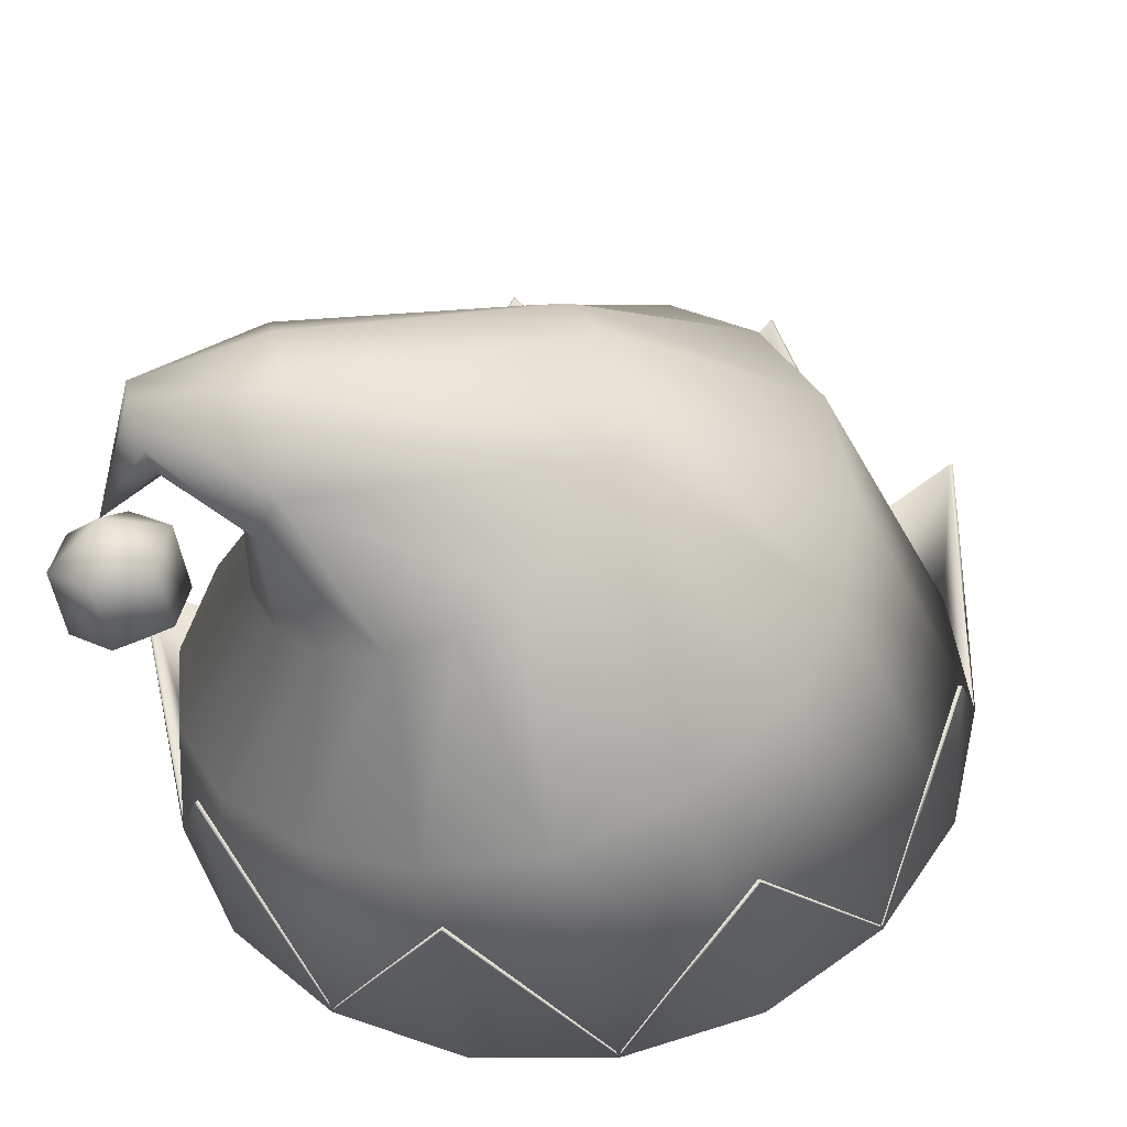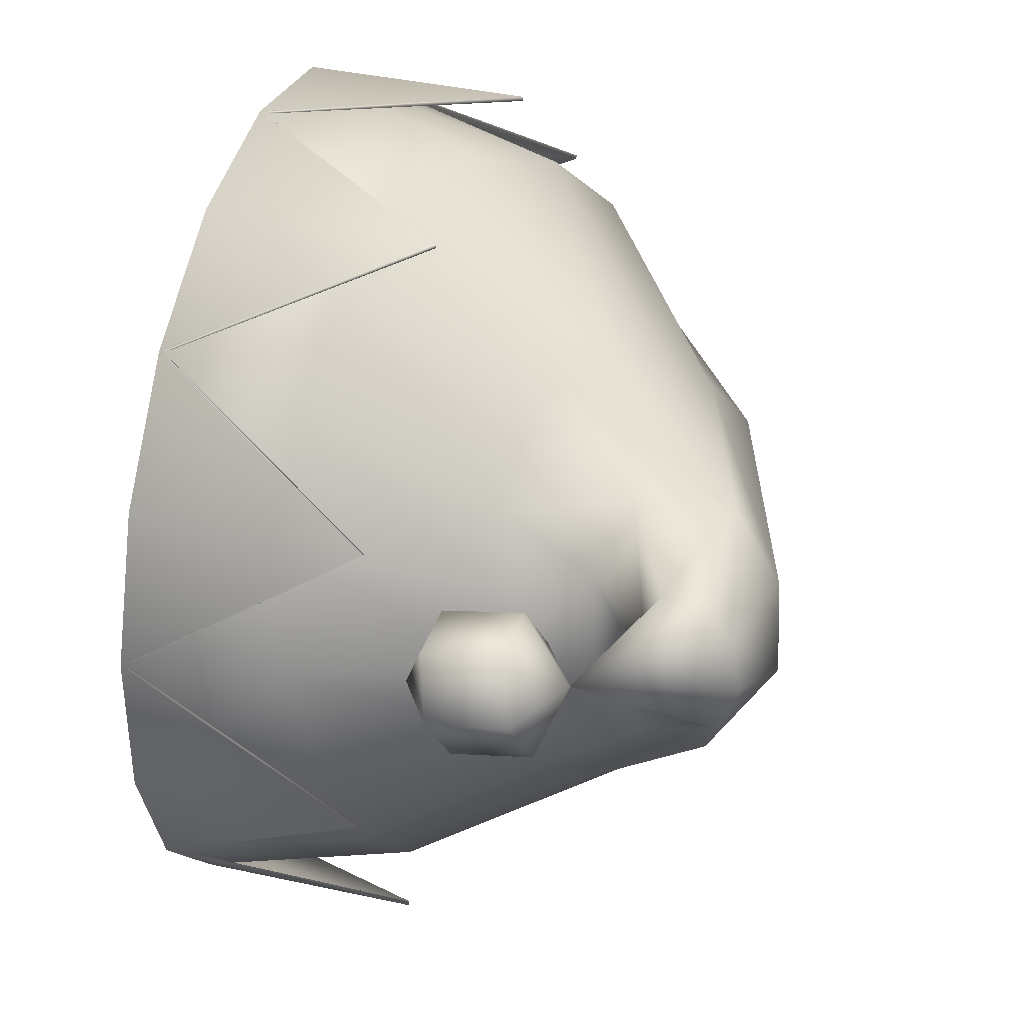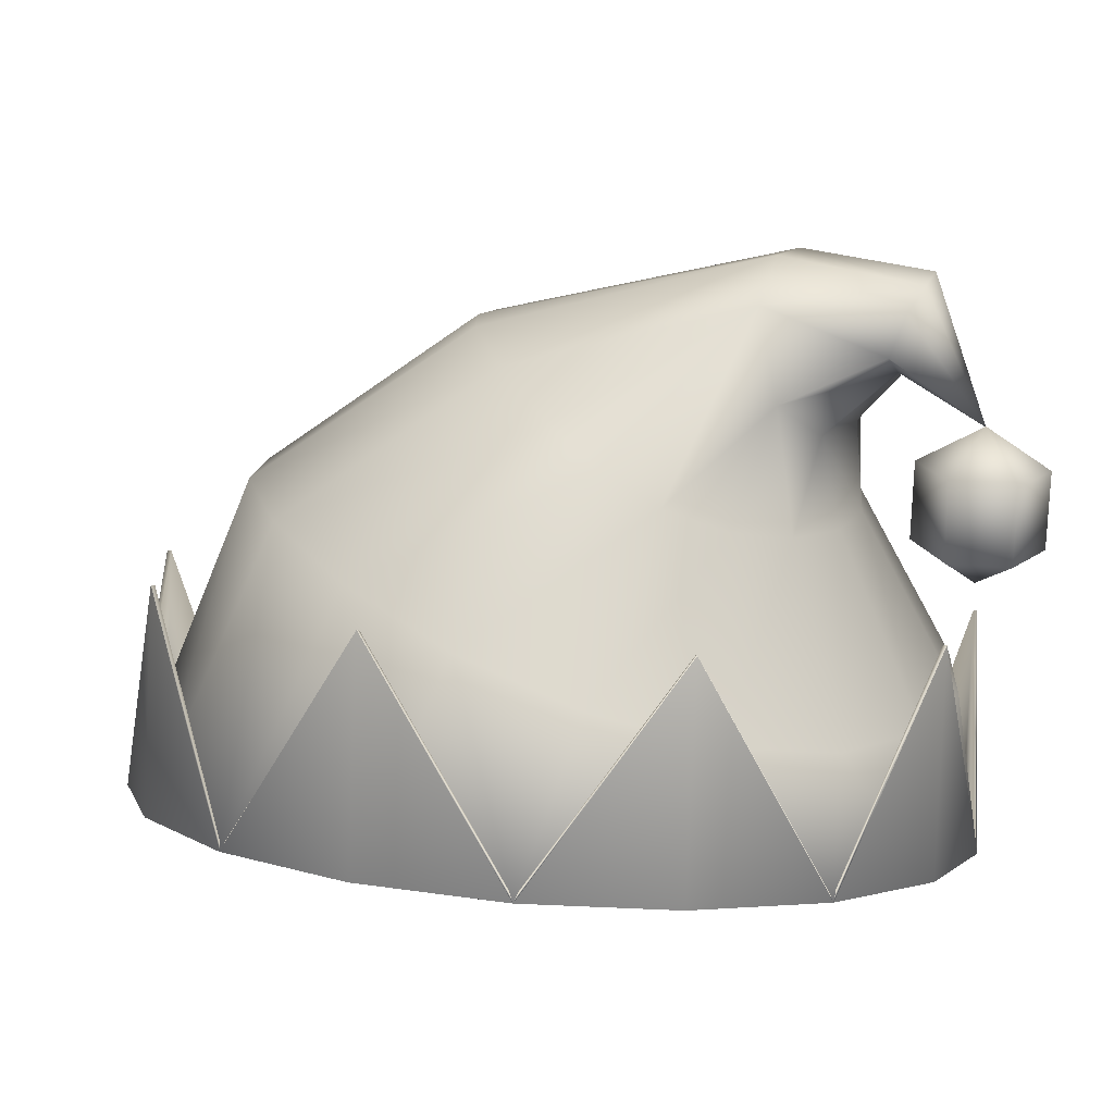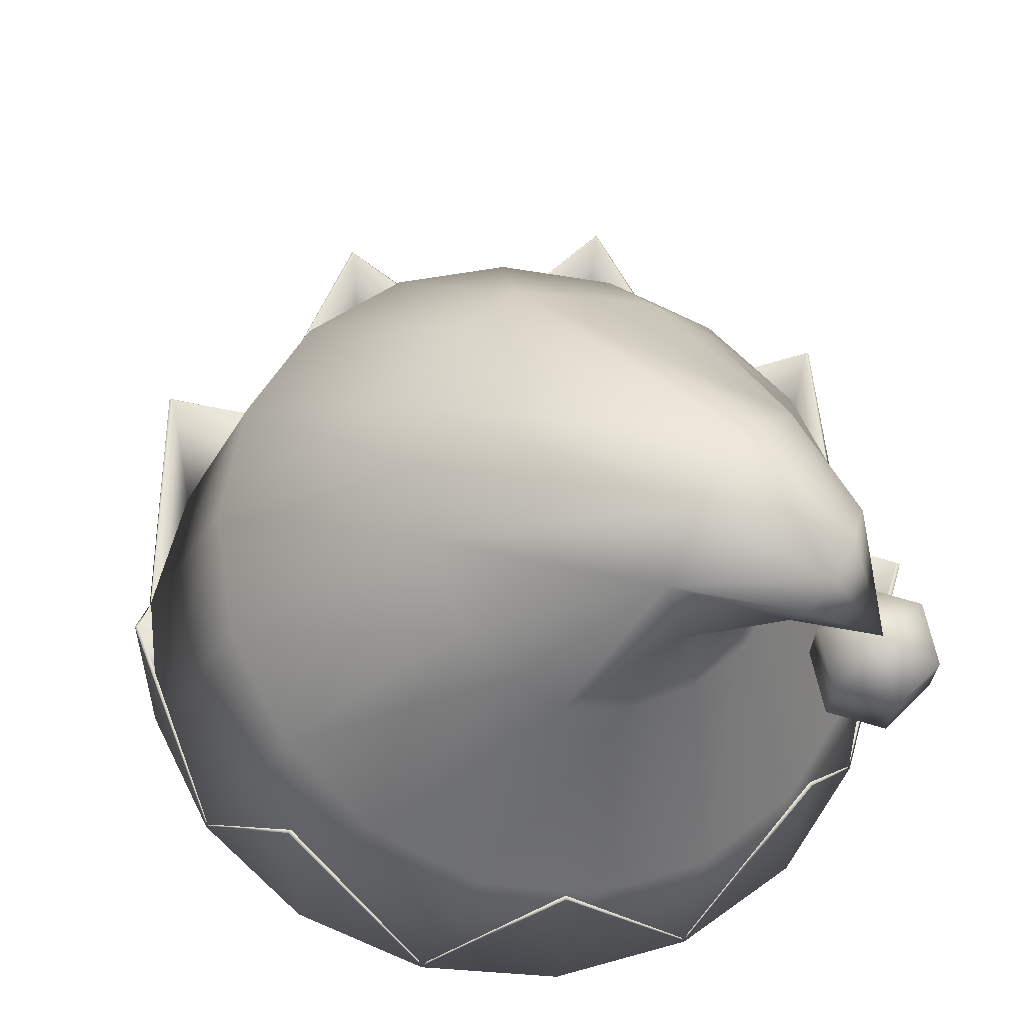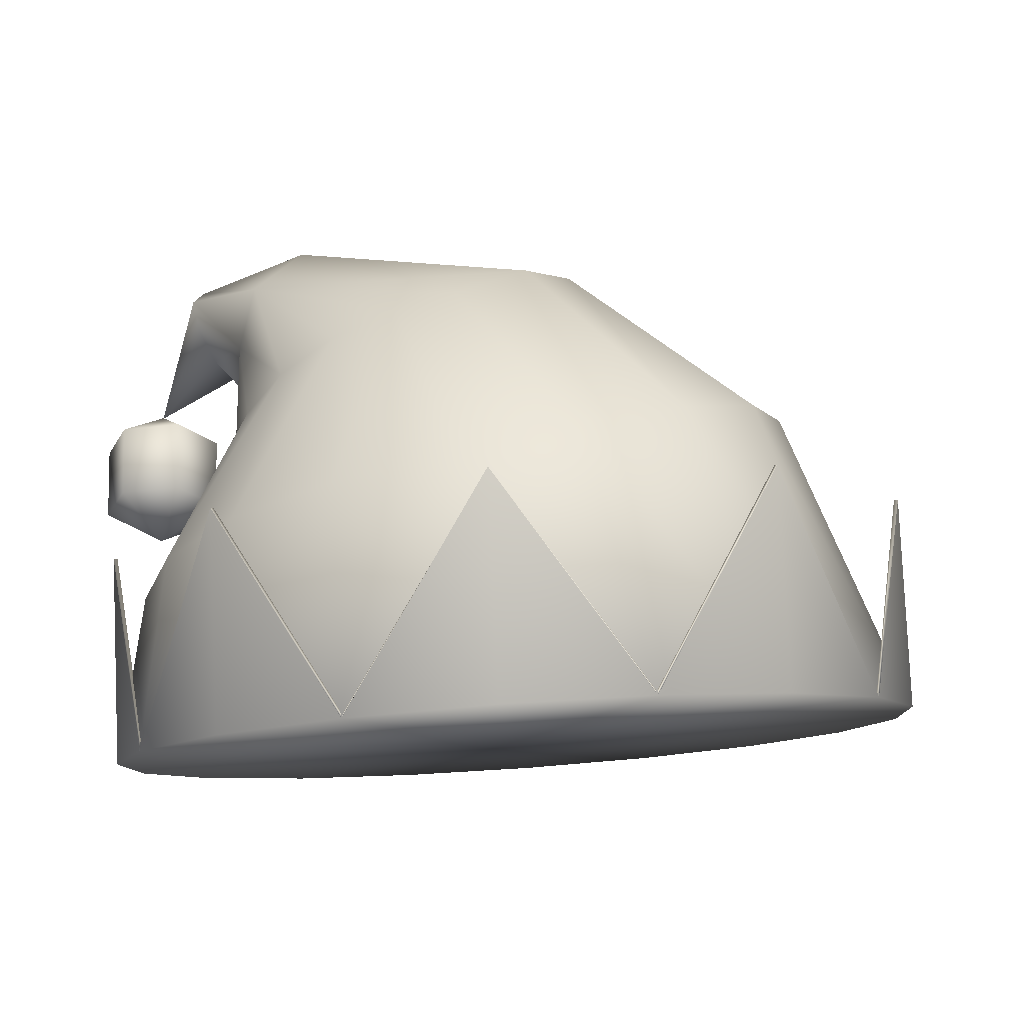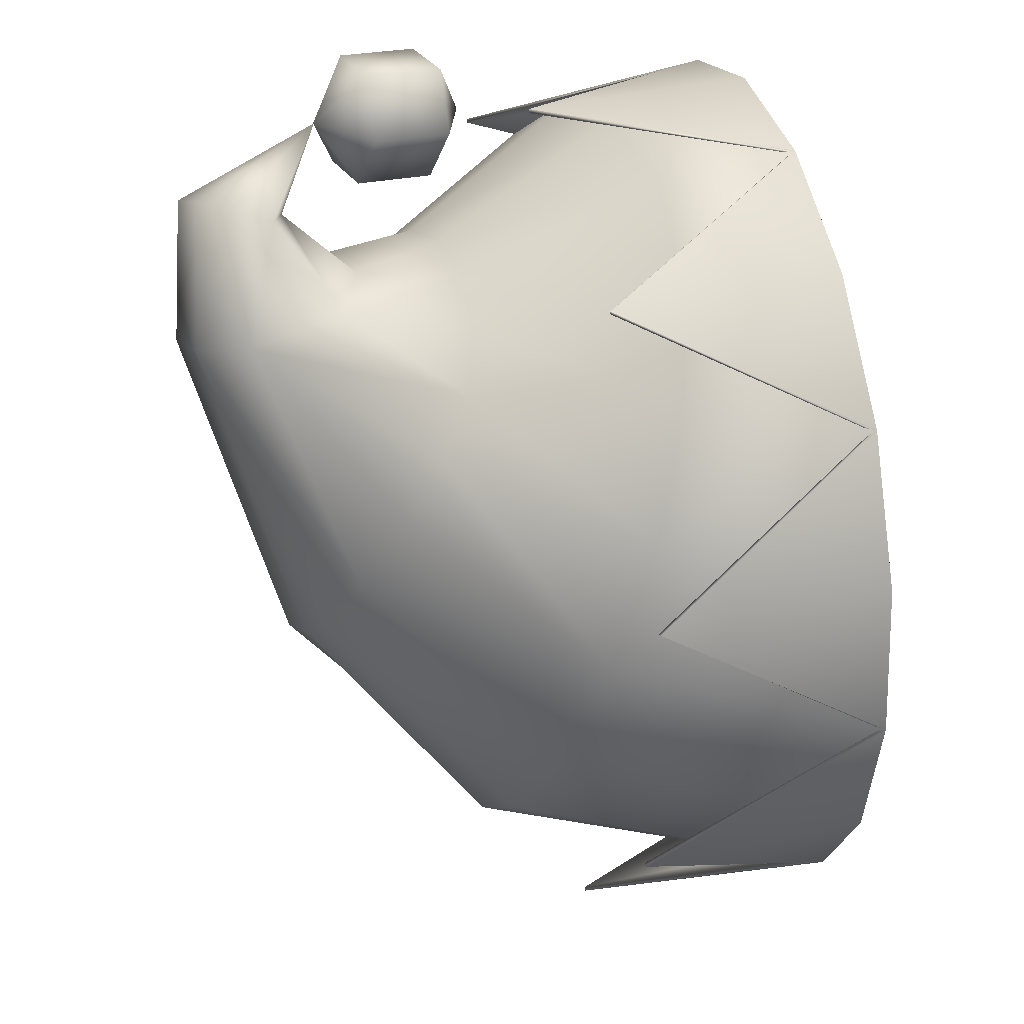
<metadata>
{"format":"obj","ext":"obj","renderer":"f3d","projection":"perspective","resolution":1024,"background":"white","views":[{"elev":51.3,"azim":128.1,"up":"+Y"},{"elev":64.0,"azim":103.1,"up":"+Z"},{"elev":0.5,"azim":-21.2,"up":"+Y"},{"elev":53.3,"azim":-12.6,"up":"+Y"},{"elev":-4.5,"azim":156.5,"up":"+Y"},{"elev":63.1,"azim":-104.3,"up":"+Z"}]}
</metadata>
<code>
g hat_Elf
v 0.6233 5.394 0.6855
v 0.5573 5.263 0.5292
v 0.3983 5.22 0.6608
v 0.6401 5.39 0.3962
v 0.5449 5.364 0.7501
v 0.7362 5.239 0.8149
v 0.2458 5.282 0.7426
v 0.4863 5.389 0.8156
v 0.2054 5.505 0.737
v 0.6806 5.47 0.6474
v 0.6959 5.552 0.6588
v 0.619 5.544 0.3376
v 0.6391 5.594 0.7577
v 0.4452 5.671 0.4592
v 0.5706 5.553 0.8333
v 0.3052 5.632 0.6208
v 0.5051 5.485 0.8663
v 1.019 4.328 -0.06421
v 0.9285 4.369 -0.4077
v 0.9303 4.892 -0.3575
v 0.7288 4.411 -0.7014
v 1.024 4.319 -0.0655
v 0.9394 4.893 -0.3616
v 0.7326 4.402 -0.7061
v 0.9352 4.362 -0.4115
v 0.4406 4.963 -0.8549
v 0.4376 4.44 -0.9064
v 0.09447 4.462 -1.003
v -0.007103 4.332 0.01453
v 0.4449 4.964 -0.8639
v 0.4407 4.433 -0.9138
v 0.09484 4.453 -1.009
v 0.9888 4.278 0.2902
v 0.993 4.808 0.3401
v 0.9834 4.809 0.3374
v 0.9818 4.285 0.2889
v 0.8291 4.253 0.6104
v 0.8333 4.243 0.6127
v -0.2566 4.988 -0.9221
v -0.2613 4.465 -0.9737
v -0.5873 4.458 -0.8282
v -0.2591 4.989 -0.9317
v -0.2633 4.459 -0.9815
v -0.5906 4.449 -0.8335
v -0.8351 4.956 -0.5275
v -0.8413 4.433 -0.5782
v -0.9975 4.401 -0.2584
v -0.8432 4.957 -0.5333
v -0.8474 4.426 -0.5832
v -1.003 4.392 -0.2607
v -1.024 4.881 0.1441
v -1.031 4.358 0.09513
v -0.9442 4.317 0.4396
v -1.038 4.35 0.095
v -0.9493 4.307 0.441
v -0.7467 4.267 0.7356
v -1.034 4.881 0.1449
v -0.7353 4.799 0.7785
v -0.7413 4.275 0.7312
v -0.4523 4.246 0.9393
v -0.7425 4.798 0.7855
v -0.4548 4.236 0.9433
v -0.1038 4.748 1.079
v -0.1081 4.224 1.032
v 0.248 4.221 1.007
v -0.1048 4.747 1.089
v -0.109 4.216 1.039
v 0.2492 4.21 1.011
v 0.575 4.752 0.9047
v 0.5724 4.228 0.8576
v 0.5806 4.751 0.9129
v 0.5765 4.22 0.863
v -0.5906 4.449 -0.8335
v -0.2633 4.459 -0.9815
v -0.8474 4.426 -0.5832
v 0.09484 4.453 -1.009
v -0.2591 4.989 -0.9317
v -0.8432 4.957 -0.5333
v -1.003 4.392 -0.2607
v 0.4407 4.433 -0.9138
v 0.4449 4.964 -0.8639
v 0.7326 4.402 -0.7061
v -1.038 4.35 0.095
v -1.034 4.881 0.1449
v -0.9493 4.307 0.441
v 0.9352 4.362 -0.4115
v 0.9394 4.893 -0.3616
v -0.7467 4.267 0.7356
v 1.024 4.319 -0.0655
v -0.7425 4.798 0.7855
v -0.4548 4.236 0.9433
v 0.9888 4.278 0.2902
v 0.993 4.808 0.3401
v 0.8333 4.243 0.6127
v -0.109 4.216 1.039
v -0.1048 4.747 1.089
v 0.2492 4.21 1.011
v 0.5765 4.22 0.863
v 0.5806 4.751 0.9129
v -0.03035 5.052 0.7288
v 0.2458 5.282 0.7426
v 0.1325 5 0.7371
v 0.3057 4.987 0.7027
v 0.2054 5.505 0.737
v 0.3983 5.22 0.6608
v 0.4649 5.007 0.6219
v 0.5896 5.05 0.4974
v 0.5573 5.263 0.5292
v 0.6653 5.111 0.3425
v -0.1609 5.139 0.6802
v -0.246 5.245 0.5876
v -0.2842 5.378 0.3978
v 0.6401 5.39 0.3962
v 0.6843 5.187 0.1772
v 0.6446 5.272 0.02303
v 0.3052 5.632 0.6208
v -0.2897 5.48 0.2427
v -0.2352 5.521 0.1099
v 0.619 5.544 0.3376
v 0.4452 5.671 0.4592
v -0.113 5.554 -0.09318
v 0.05349 5.548 -0.1888
v 0.5491 5.354 -0.1031
v 0.2541 5.474 -0.1942
v 0.4107 5.425 -0.1792
v 0.4231 5.027 -0.6224
v 0.1295 5.095 -0.6861
v 0.09484 4.453 -1.009
v 0.4407 4.433 -0.9138
v -0.2633 4.459 -0.9815
v 0.6721 4.955 -0.4589
v 0.7326 4.402 -0.7061
v -0.1721 5.154 -0.6401
v -0.5906 4.449 -0.8335
v 0.8466 4.879 -0.2188
v 0.9352 4.362 -0.4115
v -0.444 5.188 -0.4902
v -0.8474 4.426 -0.5832
v 0.9263 4.796 0.0655
v 1.024 4.319 -0.0655
v -0.6527 5.183 -0.2583
v -1.003 4.392 -0.2607
v 0.9025 4.707 0.3573
v 0.9888 4.278 0.2902
v -0.7737 5.128 0.02272
v -1.038 4.35 0.095
v 0.7782 4.621 0.6209
v 0.8333 4.243 0.6127
v -0.7939 5.025 0.3146
v -0.9493 4.307 0.441
v 0.5681 4.553 0.8263
v 0.5765 4.22 0.863
v -0.7119 4.889 0.5817
v -0.7467 4.267 0.7356
v 0.2974 4.524 0.9529
v 0.2492 4.21 1.011
v -0.5376 4.746 0.7954
v -0.4548 4.236 0.9433
v -0.001082 4.546 0.9899
v -0.109 4.216 1.039
v -0.291 4.624 0.9355
v 0.5896 5.05 0.4974
v 0.4649 5.007 0.6219
v 0.6653 5.111 0.3425
v 0.3057 4.987 0.7027
v 0.1325 5 0.7371
v 0.6843 5.187 0.1772
v -0.03035 5.052 0.7288
v -0.1609 5.139 0.6802
v 0.6446 5.272 0.02303
v -0.246 5.245 0.5876
v 0.5491 5.354 -0.1031
v -0.2842 5.378 0.3978
v 0.4107 5.425 -0.1792
v -0.2897 5.48 0.2427
v 0.2541 5.474 -0.1942
v -0.2352 5.521 0.1099
v 0.05349 5.548 -0.1888
v -0.113 5.554 -0.09318
v 0.7639 4.884 0.7173
v 0.8921 4.96 0.8153
v 0.888 5.013 0.668
v 0.7529 5.025 0.5944
v 0.874 5.192 0.7174
v 0.7389 5.205 0.6438
v 0.8781 5.14 0.8647
v 0.736 5.241 0.8154
v 0.6078 5.165 0.7174
v 0.7611 4.921 0.8889
v 0.6219 4.985 0.668
v 0.7471 5.1 0.9383
v 0.626 4.933 0.8153
v 0.6119 5.113 0.8647
g hat_Elf_0
f 3 2 1
f 2 4 1
f 5 3 1
f 6 5 1
f 7 3 5
f 8 7 5
f 6 8 5
f 9 7 8
f 4 10 1
f 6 1 10
f 10 4 11
f 6 10 11
f 4 12 11
f 11 12 13
f 6 11 13
f 14 13 12
f 13 14 15
f 6 13 15
f 14 16 15
f 16 9 15
f 17 9 8
f 6 17 8
f 9 17 15
f 6 15 17
f 20 19 18
f 21 19 20
f 20 18 22
f 21 20 23
f 23 20 22
f 24 21 23
f 25 23 22
f 25 24 23
f 26 21 24
f 26 27 21
f 28 27 26
f 22 29 25
f 25 29 24
f 30 26 24
f 28 26 30
f 24 29 31
f 31 30 24
f 31 29 32
f 31 32 30
f 32 28 30
f 33 29 22
f 22 18 34
f 33 22 34
f 18 35 34
f 18 36 35
f 35 36 37
f 33 34 38
f 34 35 38
f 38 29 33
f 35 37 38
f 39 28 32
f 39 40 28
f 41 40 39
f 42 39 32
f 41 39 42
f 43 42 32
f 32 29 43
f 43 44 42
f 44 41 42
f 43 29 44
f 45 41 44
f 45 46 41
f 47 46 45
f 48 45 44
f 47 45 48
f 49 48 44
f 44 29 49
f 49 50 48
f 50 47 48
f 49 29 50
f 51 47 50
f 51 52 47
f 53 52 51
f 50 29 54
f 54 29 55
f 55 29 56
f 57 51 50
f 54 57 50
f 53 51 57
f 54 55 57
f 55 53 57
f 58 53 55
f 58 59 53
f 60 59 58
f 61 58 55
f 56 61 55
f 60 58 61
f 56 62 61
f 62 60 61
f 56 29 62
f 63 60 62
f 63 64 60
f 65 64 63
f 66 63 62
f 65 63 66
f 67 66 62
f 62 29 67
f 67 68 66
f 68 65 66
f 67 29 68
f 69 65 68
f 69 70 65
f 37 70 69
f 37 69 71
f 71 69 68
f 38 37 71
f 72 71 68
f 72 38 71
f 72 29 38
f 68 29 72
f 74 29 73
f 73 29 75
f 76 29 74
f 74 73 77
f 74 77 76
f 75 78 73
f 75 79 78
f 75 29 79
f 80 29 76
f 80 76 81
f 80 81 82
f 82 29 80
f 79 29 83
f 83 84 79
f 83 85 84
f 83 29 85
f 86 29 82
f 86 82 87
f 85 29 88
f 89 29 86
f 86 87 89
f 88 90 85
f 88 91 90
f 88 29 91
f 92 29 89
f 92 89 93
f 92 93 94
f 94 29 92
f 91 29 95
f 95 96 91
f 95 97 96
f 95 29 97
f 98 29 94
f 97 29 98
f 98 94 99
f 98 99 97
f 102 101 100
f 101 102 103
f 101 104 100
f 105 101 103
f 106 105 103
f 105 106 107
f 108 105 107
f 108 107 109
f 104 110 100
f 110 104 111
f 111 104 112
f 113 108 109
f 114 113 109
f 113 114 115
f 104 116 112
f 116 117 112
f 117 116 118
f 119 113 115
f 116 120 118
f 120 121 118
f 121 120 122
f 120 119 122
f 123 119 115
f 119 124 122
f 125 119 123
f 124 119 125
f 128 127 126
f 129 128 126
f 128 130 127
f 129 126 131
f 132 129 131
f 130 133 127
f 133 130 134
f 132 131 135
f 136 132 135
f 137 133 134
f 134 138 137
f 136 135 139
f 140 136 139
f 138 141 137
f 138 142 141
f 139 143 140
f 143 144 140
f 142 145 141
f 142 146 145
f 144 143 147
f 148 144 147
f 146 149 145
f 149 146 150
f 148 147 151
f 152 148 151
f 153 149 150
f 150 154 153
f 151 155 152
f 155 156 152
f 154 157 153
f 154 158 157
f 155 159 156
f 159 160 156
f 158 160 161
f 158 161 157
f 160 159 161
f 147 162 151
f 162 163 151
f 151 163 155
f 164 162 147
f 163 165 155
f 155 165 159
f 143 164 147
f 165 166 159
f 159 166 161
f 167 164 143
f 166 168 161
f 161 168 157
f 139 167 143
f 168 169 157
f 170 167 139
f 157 169 153
f 135 170 139
f 169 171 153
f 172 170 135
f 153 171 149
f 131 172 135
f 171 173 149
f 174 172 131
f 149 173 145
f 126 174 131
f 173 175 145
f 176 174 126
f 145 175 141
f 127 176 126
f 175 177 141
f 178 176 127
f 141 177 137
f 133 178 127
f 177 179 137
f 179 178 133
f 137 179 133
f 182 181 180
f 183 182 180
f 181 182 184
f 182 183 185
f 184 182 185
f 186 181 184
f 187 184 185
f 187 186 184
f 185 183 188
f 187 185 188
f 189 181 186
f 181 189 180
f 190 183 180
f 183 190 188
f 187 191 186
f 191 189 186
f 189 192 180
f 192 190 180
f 192 189 191
f 187 188 193
f 188 190 193
f 187 193 191
f 193 192 191
f 190 192 193

</code>
